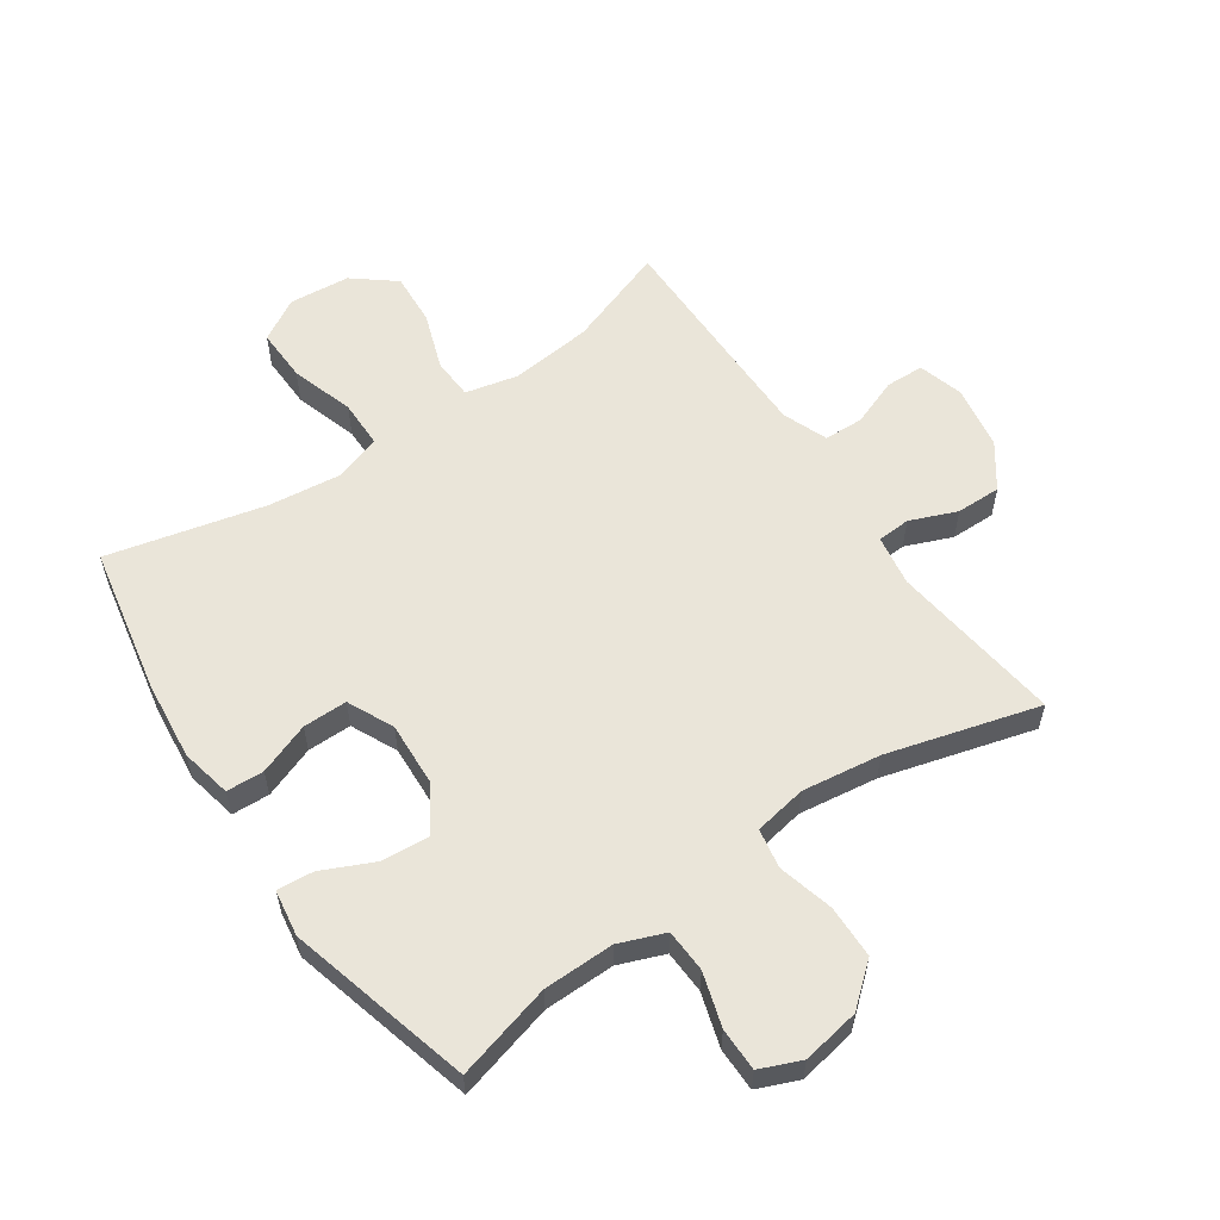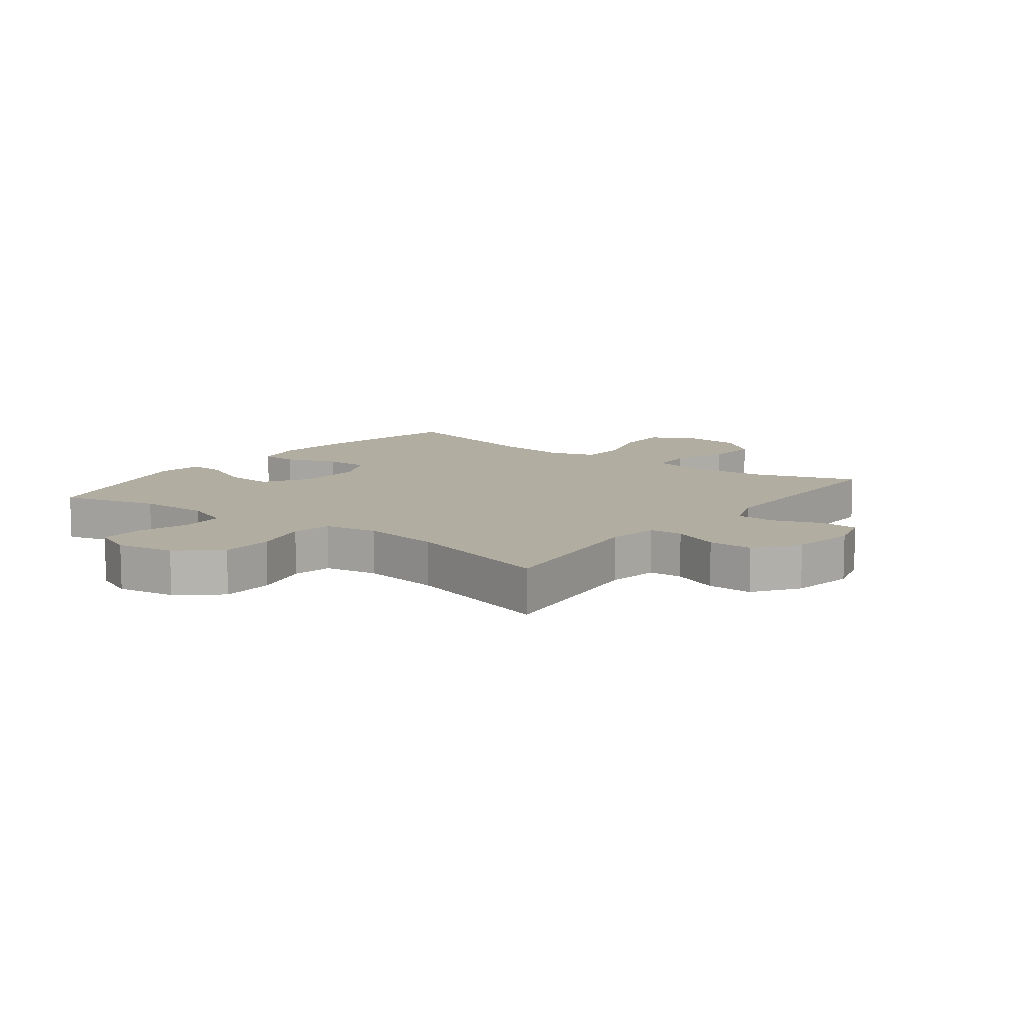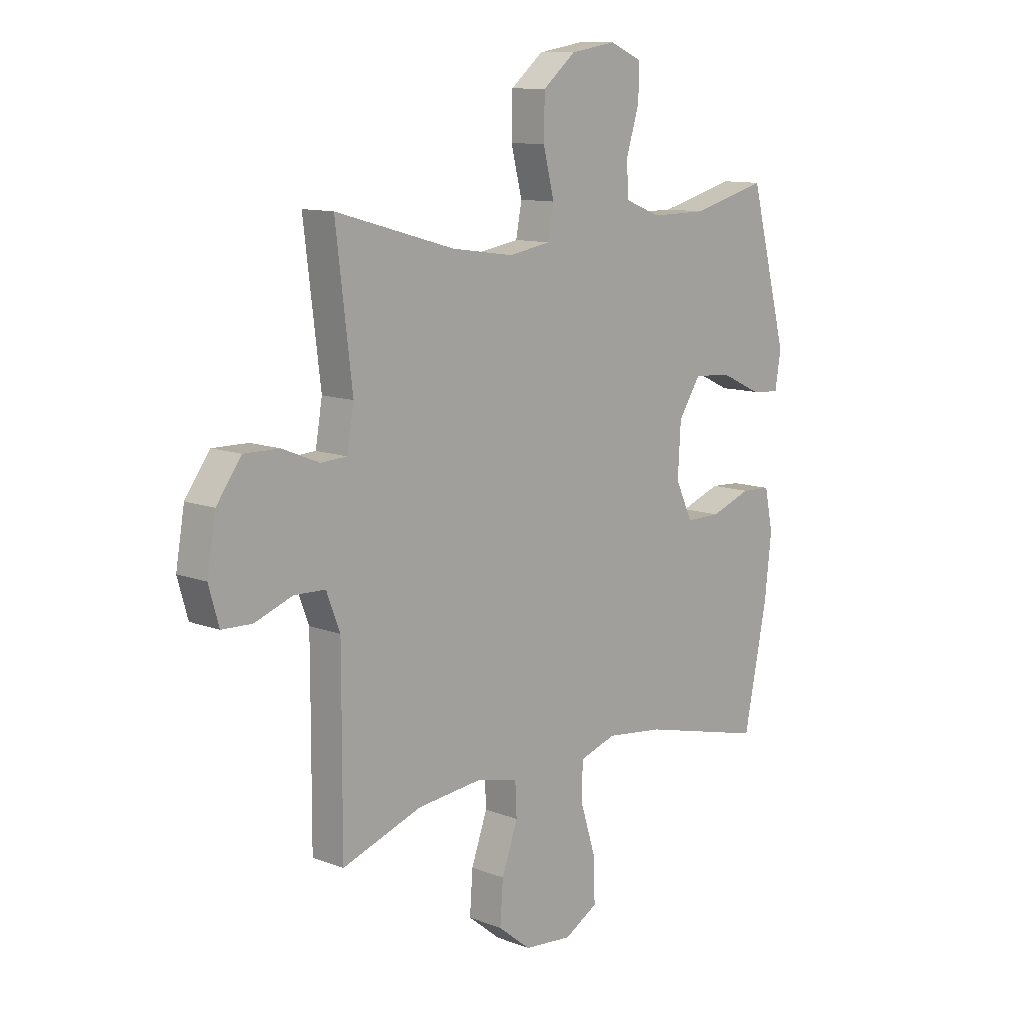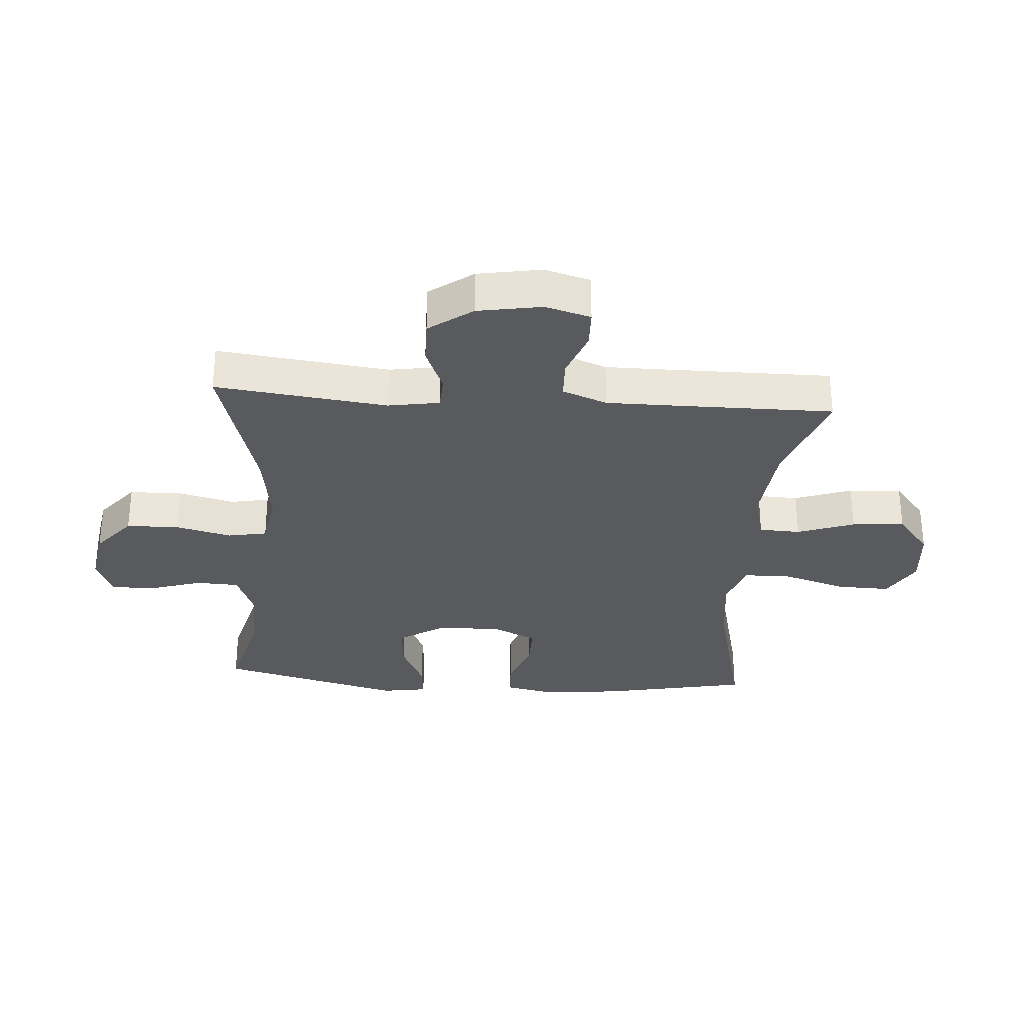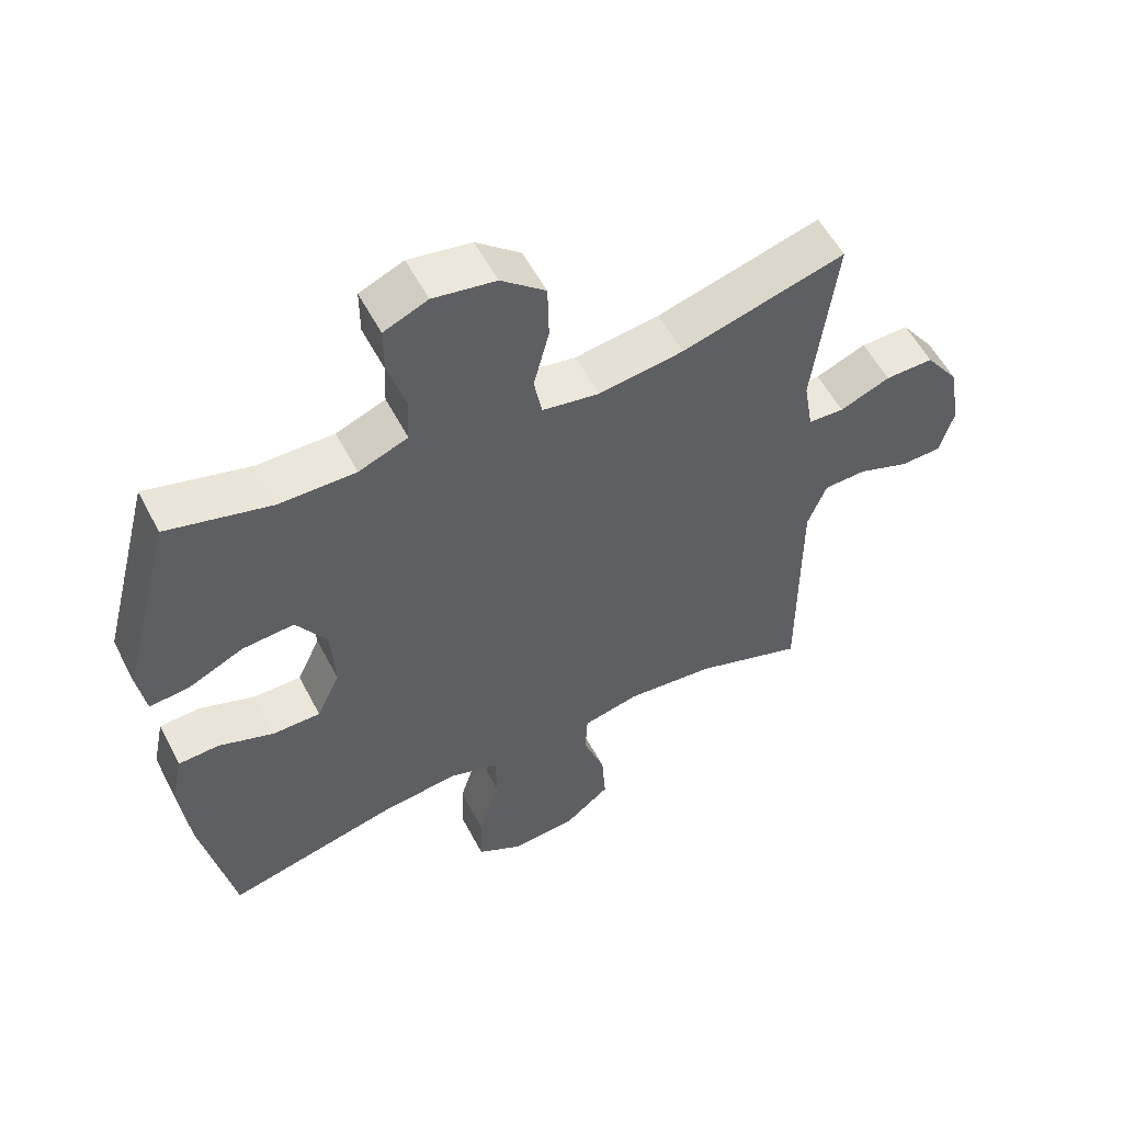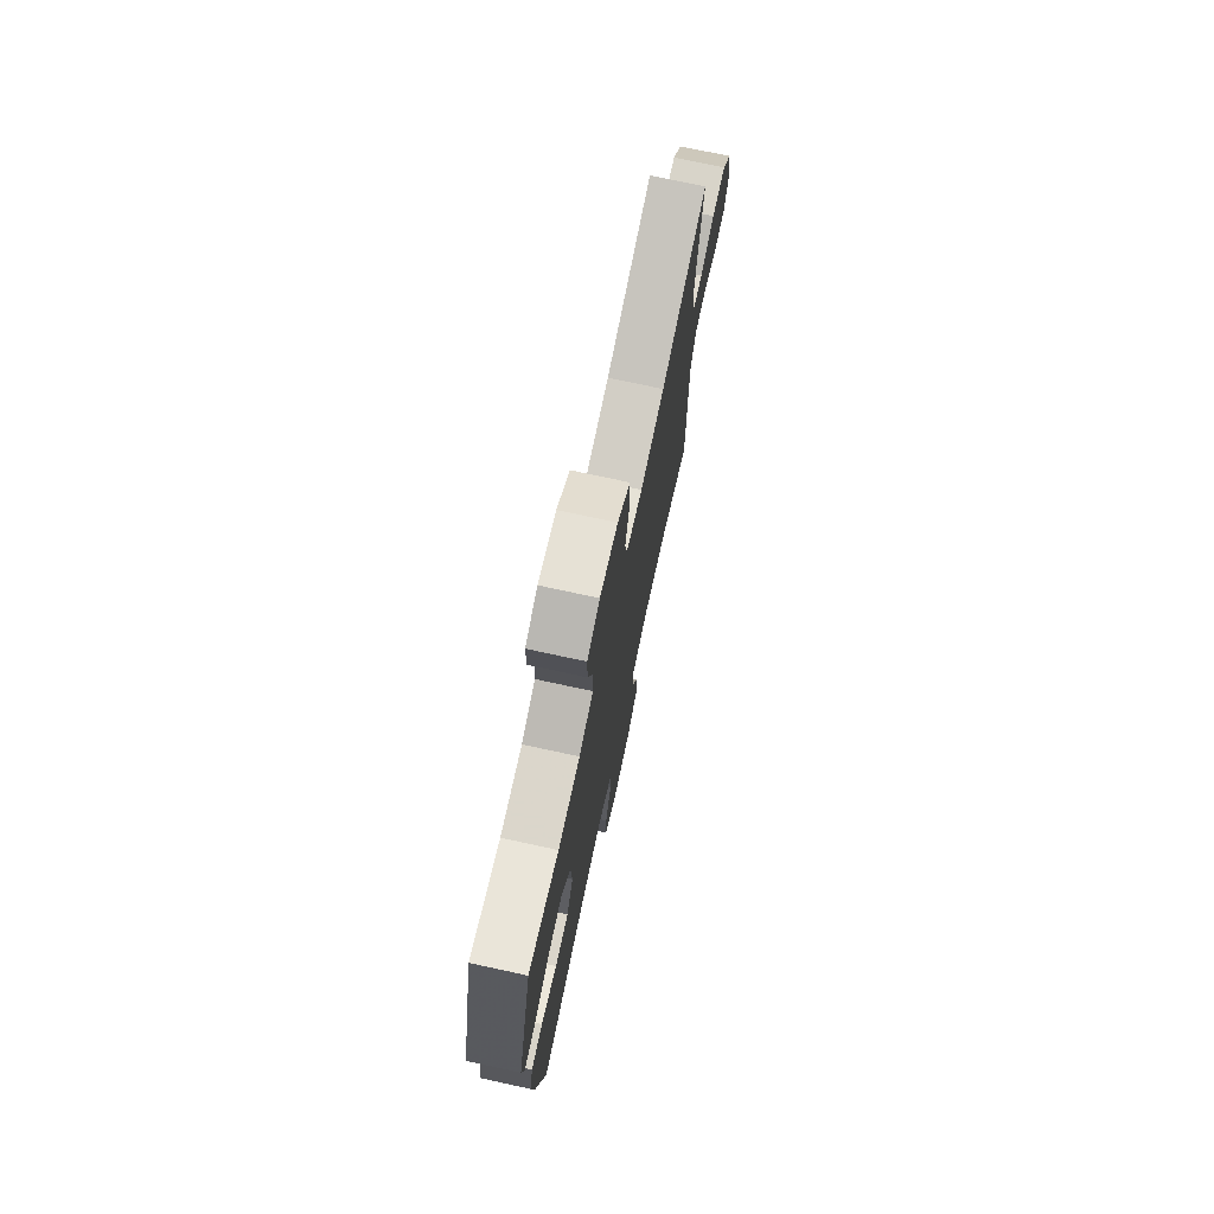
<metadata>
{"format":"obj","ext":"obj","renderer":"f3d","projection":"perspective","resolution":1024,"background":"white","views":[{"elev":57.8,"azim":-34.6,"up":"+Y"},{"elev":10.4,"azim":37.2,"up":"+Y"},{"elev":11.1,"azim":133.4,"up":"+Z"},{"elev":-30.8,"azim":85.9,"up":"+Y"},{"elev":55.8,"azim":-27.3,"up":"+Z"},{"elev":74.2,"azim":-77.8,"up":"+Z"}]}
</metadata>
<code>
v -0.5 0.07 -0.5
v -0.548 0.07 -0.259
v -0.562 0.07 -0.132
v -0.545 0.07 -0.049
v -0.484 0.07 -0.046
v -0.4 0.07 -0.077
v -0.328 0.07 -0.077
v -0.293 0.07 -0.002
v -0.299 0.07 0.104
v -0.345 0.07 0.175
v -0.423 0.07 0.169
v -0.507 0.07 0.13
v -0.566 0.07 0.125
v -0.578 0.07 0.2
v -0.5 0.07 0.5
v -0.343 0.07 0.458
v -0.228 0.07 0.457
v -0.154 0.07 0.486
v -0.151 0.07 0.556
v -0.178 0.07 0.643
v -0.178 0.07 0.713
v -0.112 0.07 0.741
v -0.018 0.07 0.725
v 0.049 0.07 0.669
v 0.051 0.07 0.583
v 0.028 0.07 0.492
v 0.04 0.07 0.428
v 0.126 0.07 0.413
v 0.254 0.07 0.431
v 0.5 0.07 0.5
v 0.466 0.07 0.22
v 0.48 0.07 0.137
v 0.534 0.07 0.134
v 0.61 0.07 0.165
v 0.683 0.07 0.166
v 0.734 0.07 0.095
v 0.752 0.07 -0.009
v 0.731 0.07 -0.083
v 0.669 0.07 -0.085
v 0.591 0.07 -0.056
v 0.527 0.07 -0.058
v 0.499 0.07 -0.131
v 0.499 0.07 -0.246
v 0.5 0.07 -0.5
v 0.335 0.07 -0.442
v 0.202 0.07 -0.428
v 0.116 0.07 -0.448
v 0.113 0.07 -0.515
v 0.146 0.07 -0.608
v 0.152 0.07 -0.694
v 0.085 0.07 -0.748
v -0.014 0.07 -0.757
v -0.083 0.07 -0.717
v -0.081 0.07 -0.63
v -0.049 0.07 -0.527
v -0.05 0.07 -0.449
v -0.126 0.07 -0.424
v -0.244 0.07 -0.438
v -0.5 0 -0.5
v -0.548 0 -0.259
v -0.562 0 -0.132
v -0.545 0 -0.049
v -0.484 0 -0.046
v -0.4 0 -0.077
v -0.328 0 -0.077
v -0.293 0 -0.002
v -0.299 0 0.104
v -0.345 0 0.175
v -0.423 0 0.169
v -0.507 0 0.13
v -0.566 0 0.125
v -0.578 0 0.2
v -0.5 0 0.5
v -0.343 0 0.458
v -0.228 0 0.457
v -0.154 0 0.486
v -0.151 0 0.556
v -0.178 0 0.643
v -0.178 0 0.713
v -0.112 0 0.741
v -0.018 0 0.725
v 0.049 0 0.669
v 0.051 0 0.583
v 0.028 0 0.492
v 0.04 0 0.428
v 0.126 0 0.413
v 0.254 0 0.431
v 0.5 0 0.5
v 0.466 0 0.22
v 0.48 0 0.137
v 0.534 0 0.134
v 0.61 0 0.165
v 0.683 0 0.166
v 0.734 0 0.095
v 0.752 0 -0.009
v 0.731 0 -0.083
v 0.669 0 -0.085
v 0.591 0 -0.056
v 0.527 0 -0.058
v 0.499 0 -0.131
v 0.499 0 -0.246
v 0.5 0 -0.5
v 0.335 0 -0.442
v 0.202 0 -0.428
v 0.116 0 -0.448
v 0.113 0 -0.515
v 0.146 0 -0.608
v 0.152 0 -0.694
v 0.085 0 -0.748
v -0.014 0 -0.757
v -0.083 0 -0.717
v -0.081 0 -0.63
v -0.049 0 -0.527
v -0.05 0 -0.449
v -0.126 0 -0.424
v -0.244 0 -0.438
f 52 53 54 55
f 52 55 56
f 51 52 56
f 48 49 50 51
f 47 48 51 56
f 46 47 56 57
f 43 44 45
f 42 43 45 46
f 41 42 46 57
f 37 38 39 40
f 37 40 41
f 36 37 41
f 33 34 35 36
f 32 33 36 41
f 29 30 31
f 28 29 31 32
f 27 28 32 41
f 23 24 25 26
f 23 26 27
f 22 23 27
f 19 20 21 22
f 18 19 22 27
f 17 18 27 41
f 13 14 15 16
f 11 12 13 16
f 10 11 16 17
f 9 10 17 41
f 3 4 5 6
f 3 6 7
f 58 1 2 3
f 58 3 7
f 57 58 7 8
f 8 9 41 57
f 113 112 111 110
f 114 113 110
f 114 110 109
f 109 108 107 106
f 114 109 106 105
f 115 114 105 104
f 103 102 101
f 104 103 101 100
f 115 104 100 99
f 98 97 96 95
f 99 98 95
f 99 95 94
f 94 93 92 91
f 99 94 91 90
f 89 88 87
f 90 89 87 86
f 99 90 86 85
f 84 83 82 81
f 85 84 81
f 85 81 80
f 80 79 78 77
f 85 80 77 76
f 99 85 76 75
f 74 73 72 71
f 74 71 70 69
f 75 74 69 68
f 99 75 68 67
f 64 63 62 61
f 65 64 61
f 61 60 59 116
f 65 61 116
f 66 65 116 115
f 115 99 67 66
f 1 59 60 2
f 2 60 61 3
f 3 61 62 4
f 4 62 63 5
f 5 63 64 6
f 6 64 65 7
f 7 65 66 8
f 8 66 67 9
f 9 67 68 10
f 10 68 69 11
f 11 69 70 12
f 12 70 71 13
f 13 71 72 14
f 14 72 73 15
f 15 73 74 16
f 16 74 75 17
f 17 75 76 18
f 18 76 77 19
f 19 77 78 20
f 20 78 79 21
f 21 79 80 22
f 22 80 81 23
f 23 81 82 24
f 24 82 83 25
f 25 83 84 26
f 26 84 85 27
f 27 85 86 28
f 28 86 87 29
f 29 87 88 30
f 30 88 89 31
f 31 89 90 32
f 32 90 91 33
f 33 91 92 34
f 34 92 93 35
f 35 93 94 36
f 36 94 95 37
f 37 95 96 38
f 38 96 97 39
f 39 97 98 40
f 40 98 99 41
f 41 99 100 42
f 42 100 101 43
f 43 101 102 44
f 44 102 103 45
f 45 103 104 46
f 46 104 105 47
f 47 105 106 48
f 48 106 107 49
f 49 107 108 50
f 50 108 109 51
f 51 109 110 52
f 52 110 111 53
f 53 111 112 54
f 54 112 113 55
f 55 113 114 56
f 56 114 115 57
f 57 115 116 58
f 58 116 59 1

</code>
